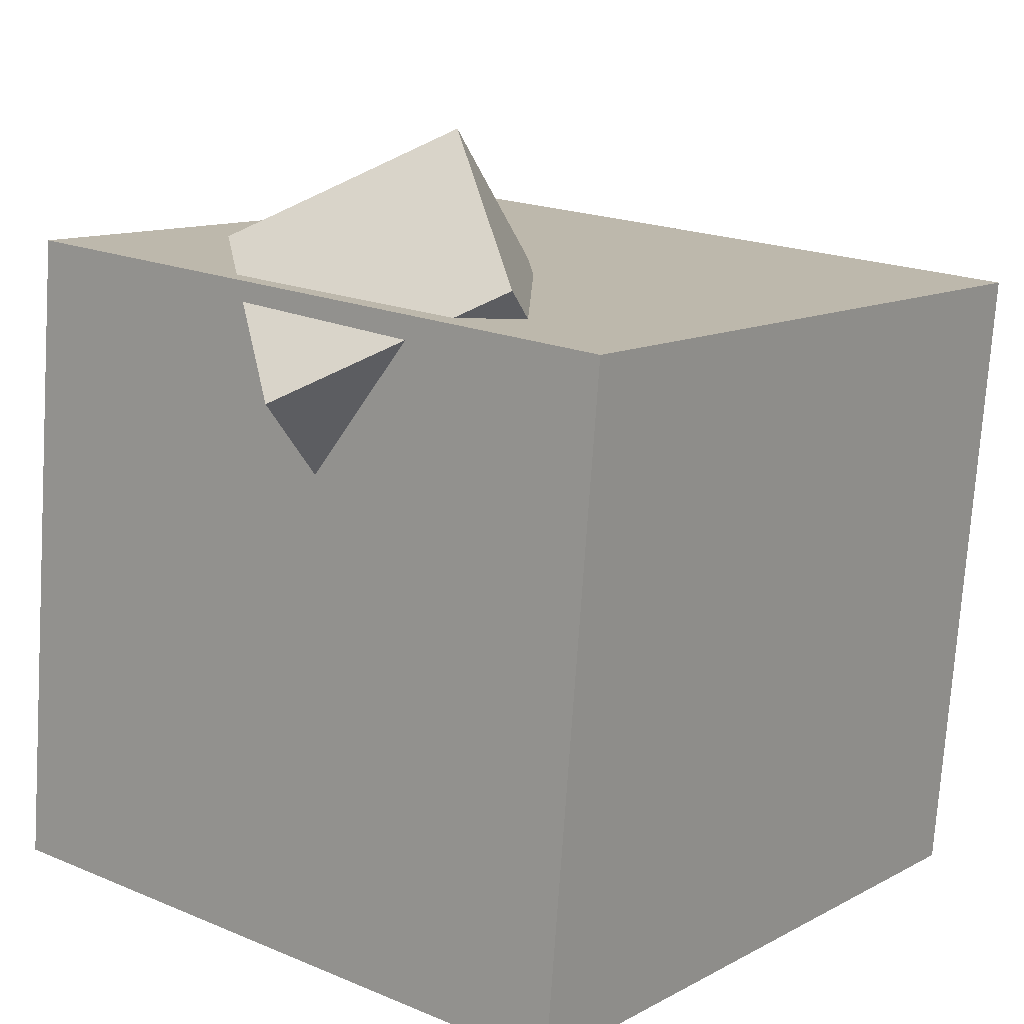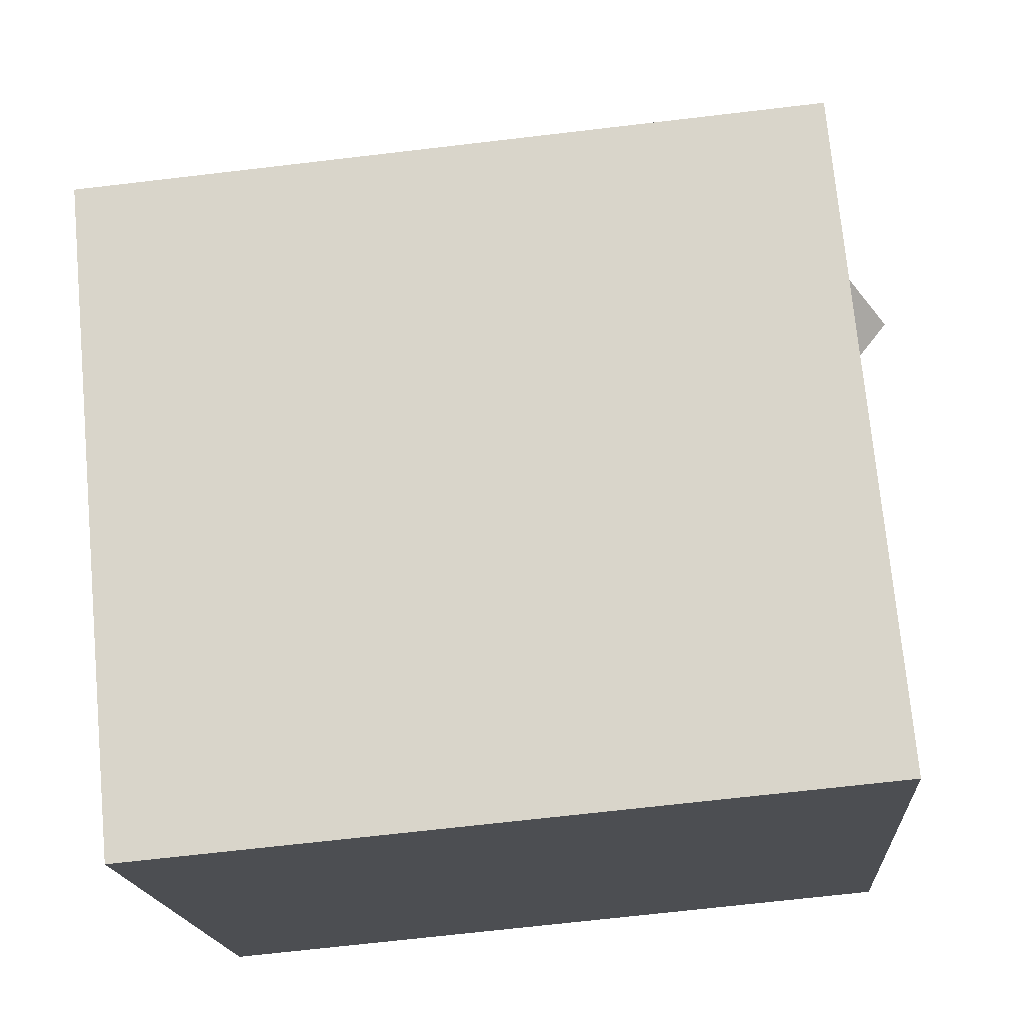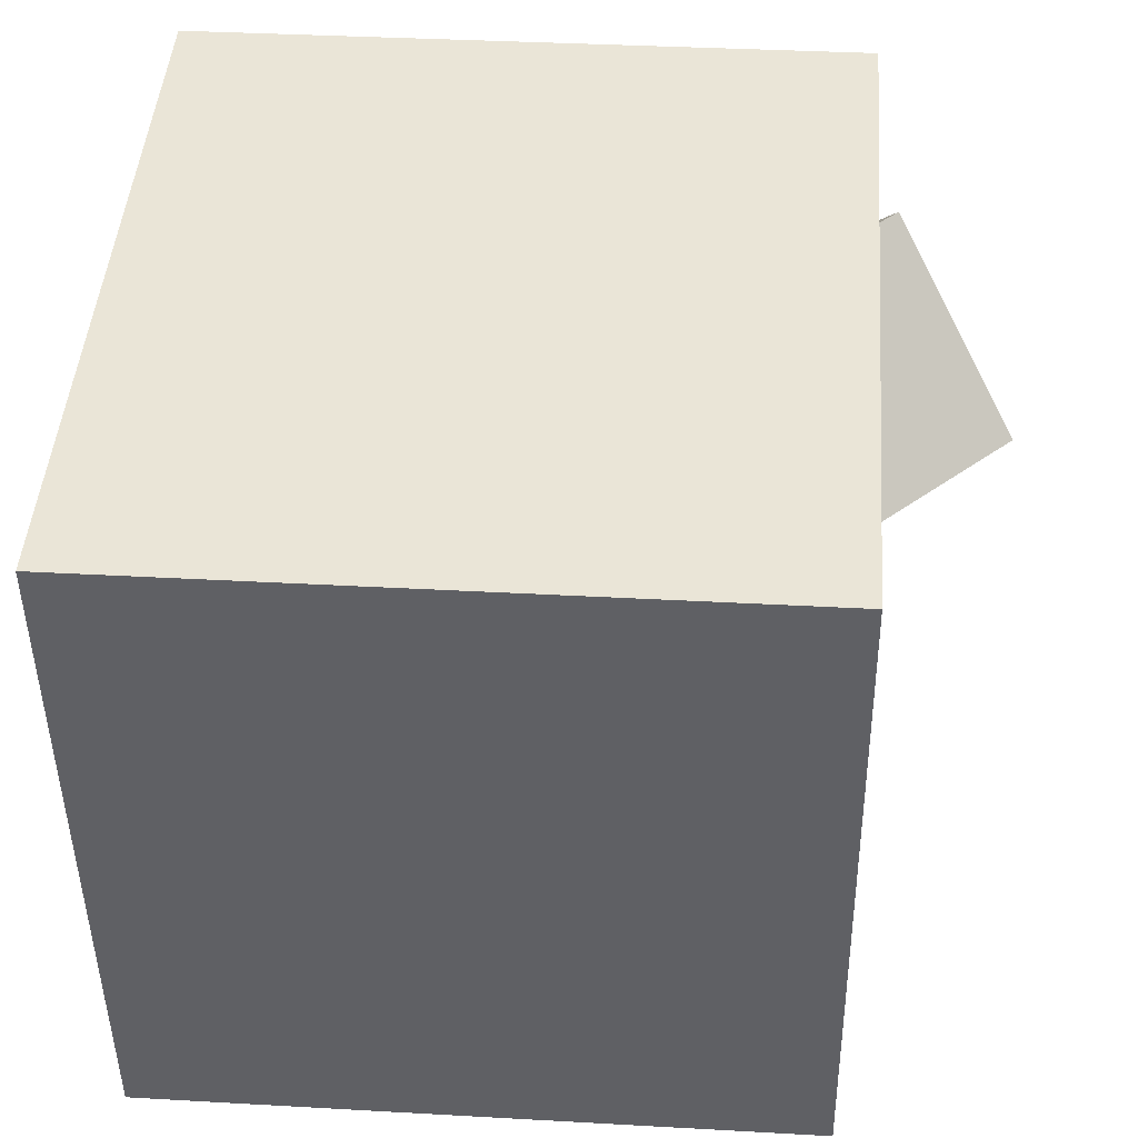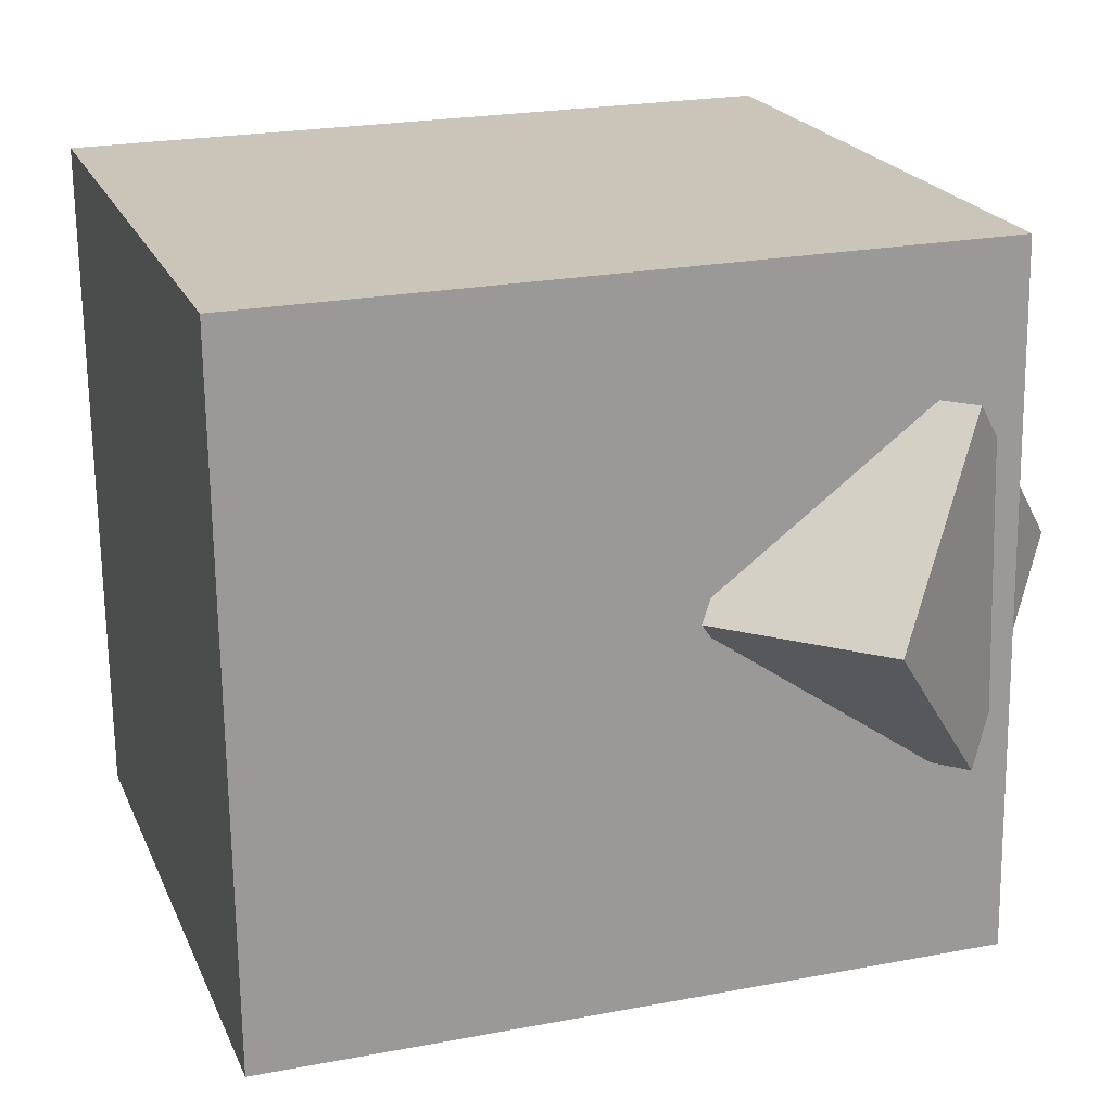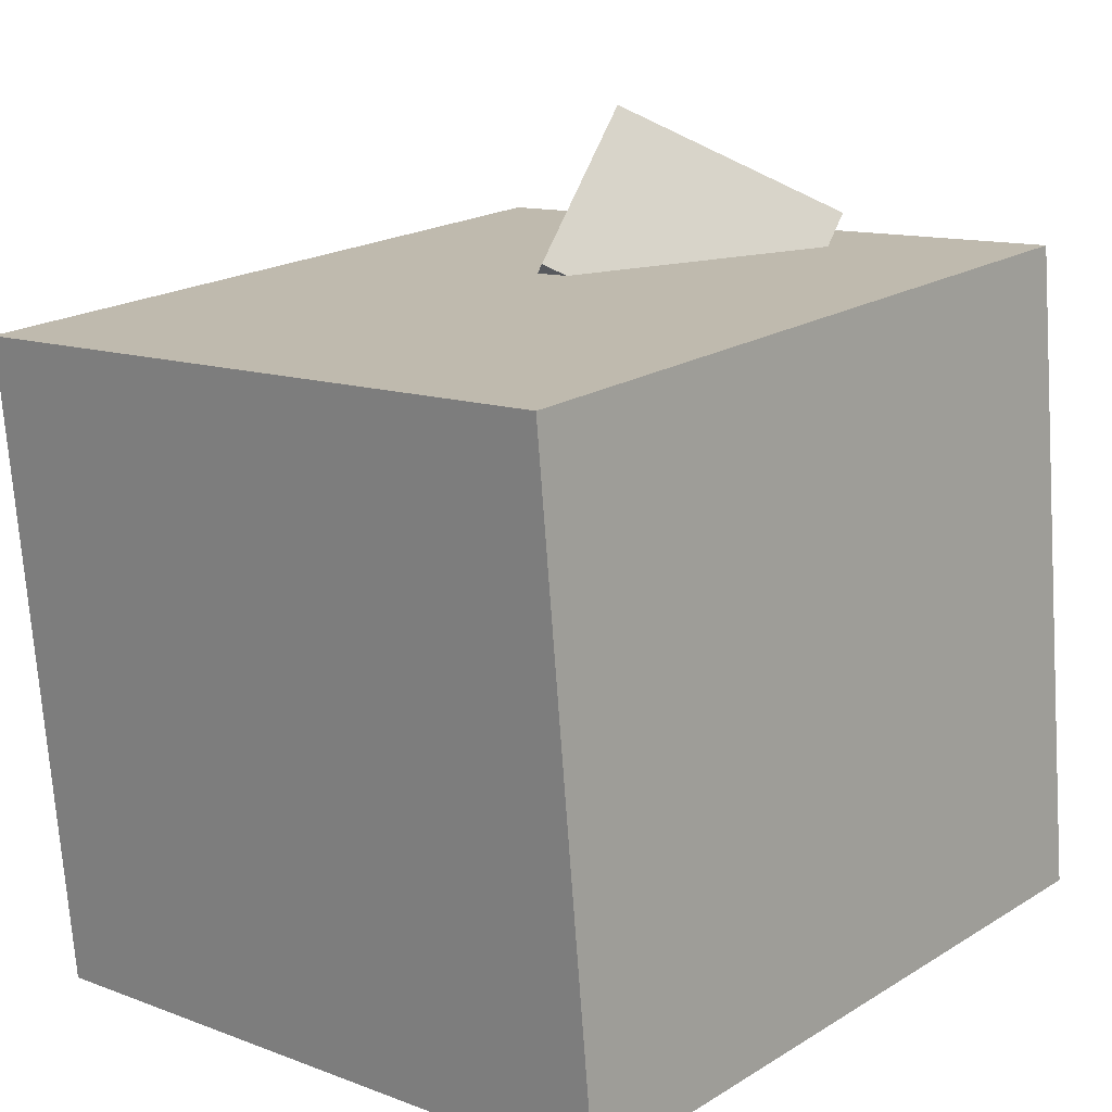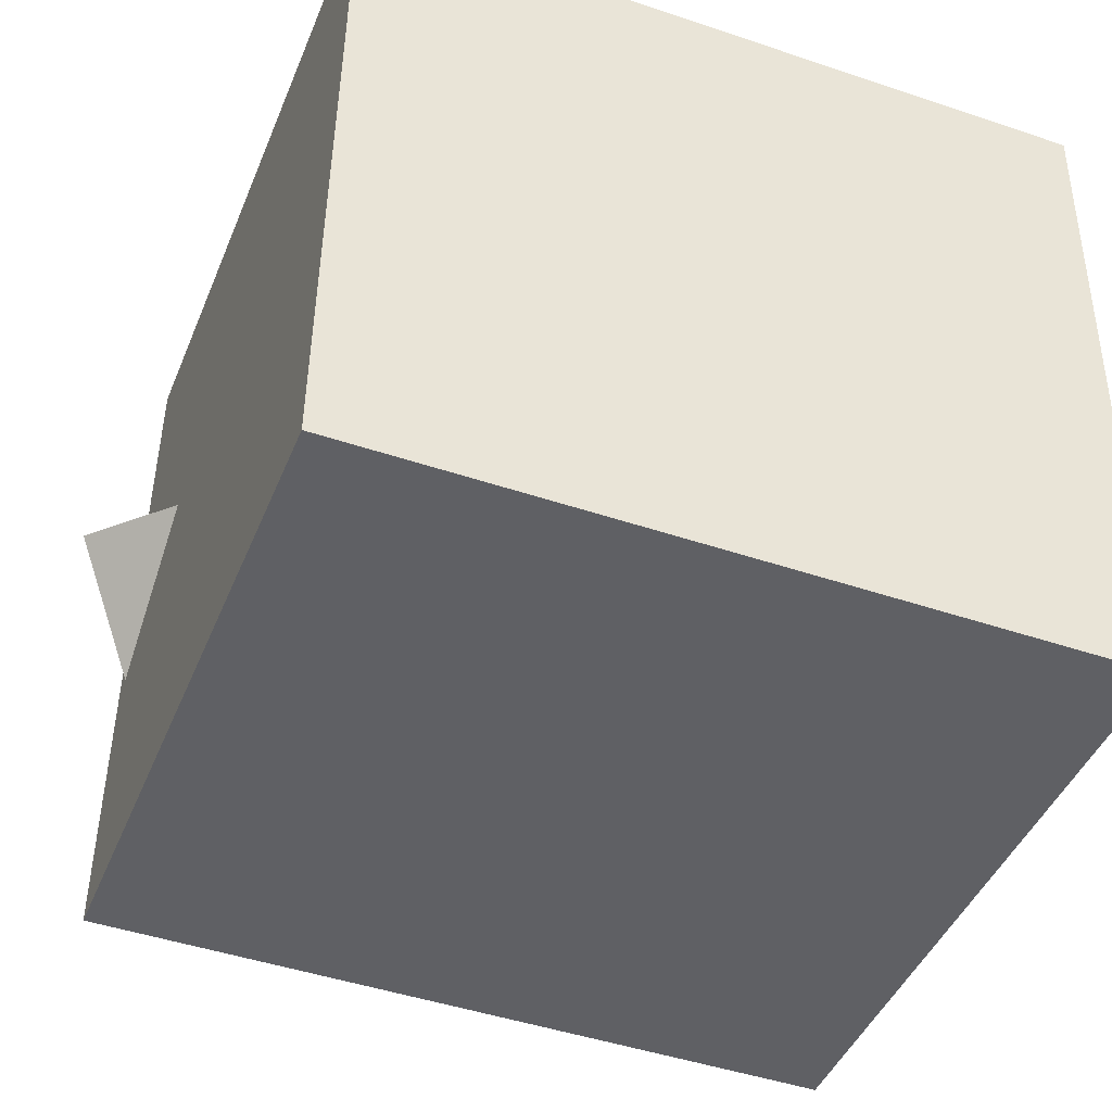
<metadata>
{"format":"obj","ext":"obj","renderer":"f3d","projection":"perspective","resolution":1024,"background":"white","views":[{"elev":18.2,"azim":-51.3,"up":"+Y"},{"elev":-16.2,"azim":-175.5,"up":"+Y"},{"elev":44.1,"azim":88.8,"up":"+Z"},{"elev":20.9,"azim":156.5,"up":"+Z"},{"elev":12.8,"azim":132.6,"up":"+Y"},{"elev":-44.2,"azim":-26.6,"up":"+Z"}]}
</metadata>
<code>
v 0.3043 0.2466 0.287
v 0.2996 0.2528 -0.2452
v -0.254 0.2993 0.2926
v -0.2587 0.3055 -0.2396
v 0.2565 -0.2587 0.2816
v 0.2518 -0.2526 -0.2506
v -0.3018 -0.206 0.2871
v -0.3065 -0.1998 -0.2451
f 1.0 7.0 5.0
f 1.0 3.0 7.0
f 1.0 4.0 3.0
f 1.0 2.0 4.0
f 3.0 8.0 7.0
f 3.0 4.0 8.0
f 5.0 7.0 8.0
f 5.0 8.0 6.0
f 1.0 5.0 6.0
f 1.0 6.0 2.0
f 2.0 6.0 8.0
f 2.0 8.0 4.0
v -0.1214 0.205 0.1802
v -0.23 0.1241 0.04609
v -0.01904 0.2898 0.04604
v -0.1277 0.2089 -0.08803
v -0.2104 0.3183 0.1839
v -0.319 0.2374 0.04983
v -0.108 0.4031 0.04978
v -0.2167 0.3222 -0.08429
f 9.0 15.0 13.0
f 9.0 11.0 15.0
f 9.0 12.0 11.0
f 9.0 10.0 12.0
f 11.0 16.0 15.0
f 11.0 12.0 16.0
f 13.0 15.0 16.0
f 13.0 16.0 14.0
f 9.0 13.0 14.0
f 9.0 14.0 10.0
f 10.0 14.0 16.0
f 10.0 16.0 12.0

</code>
